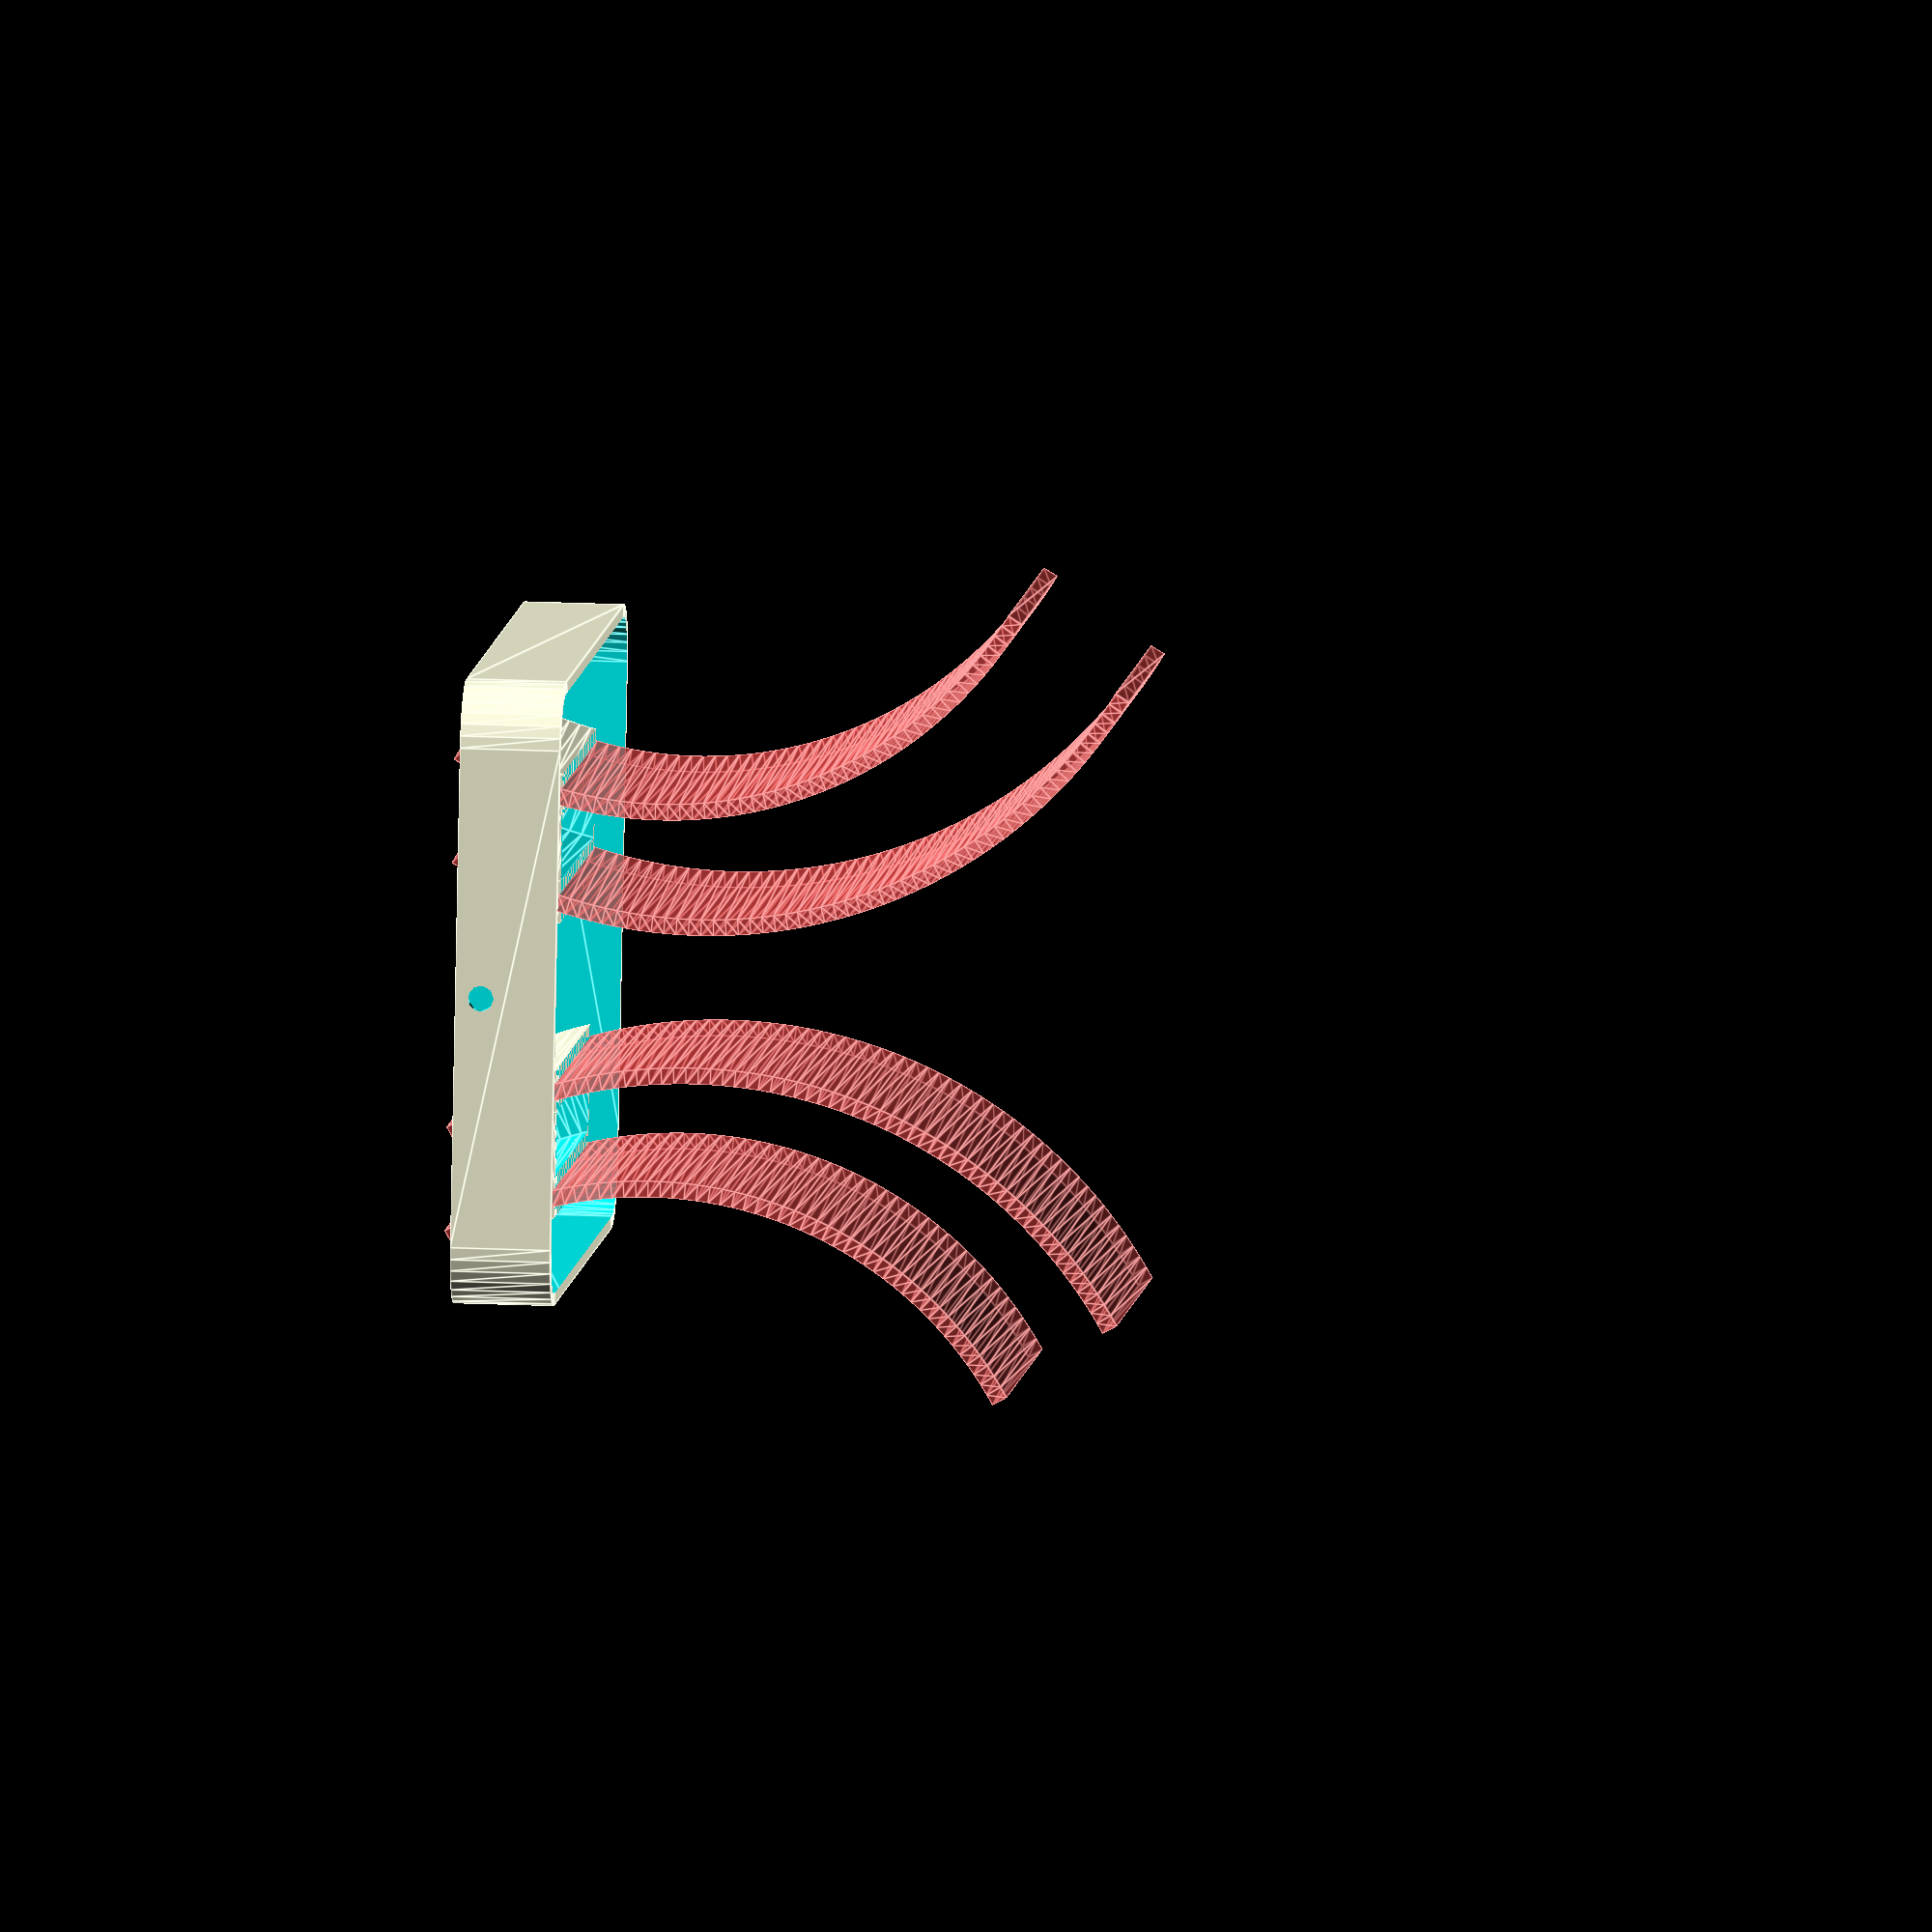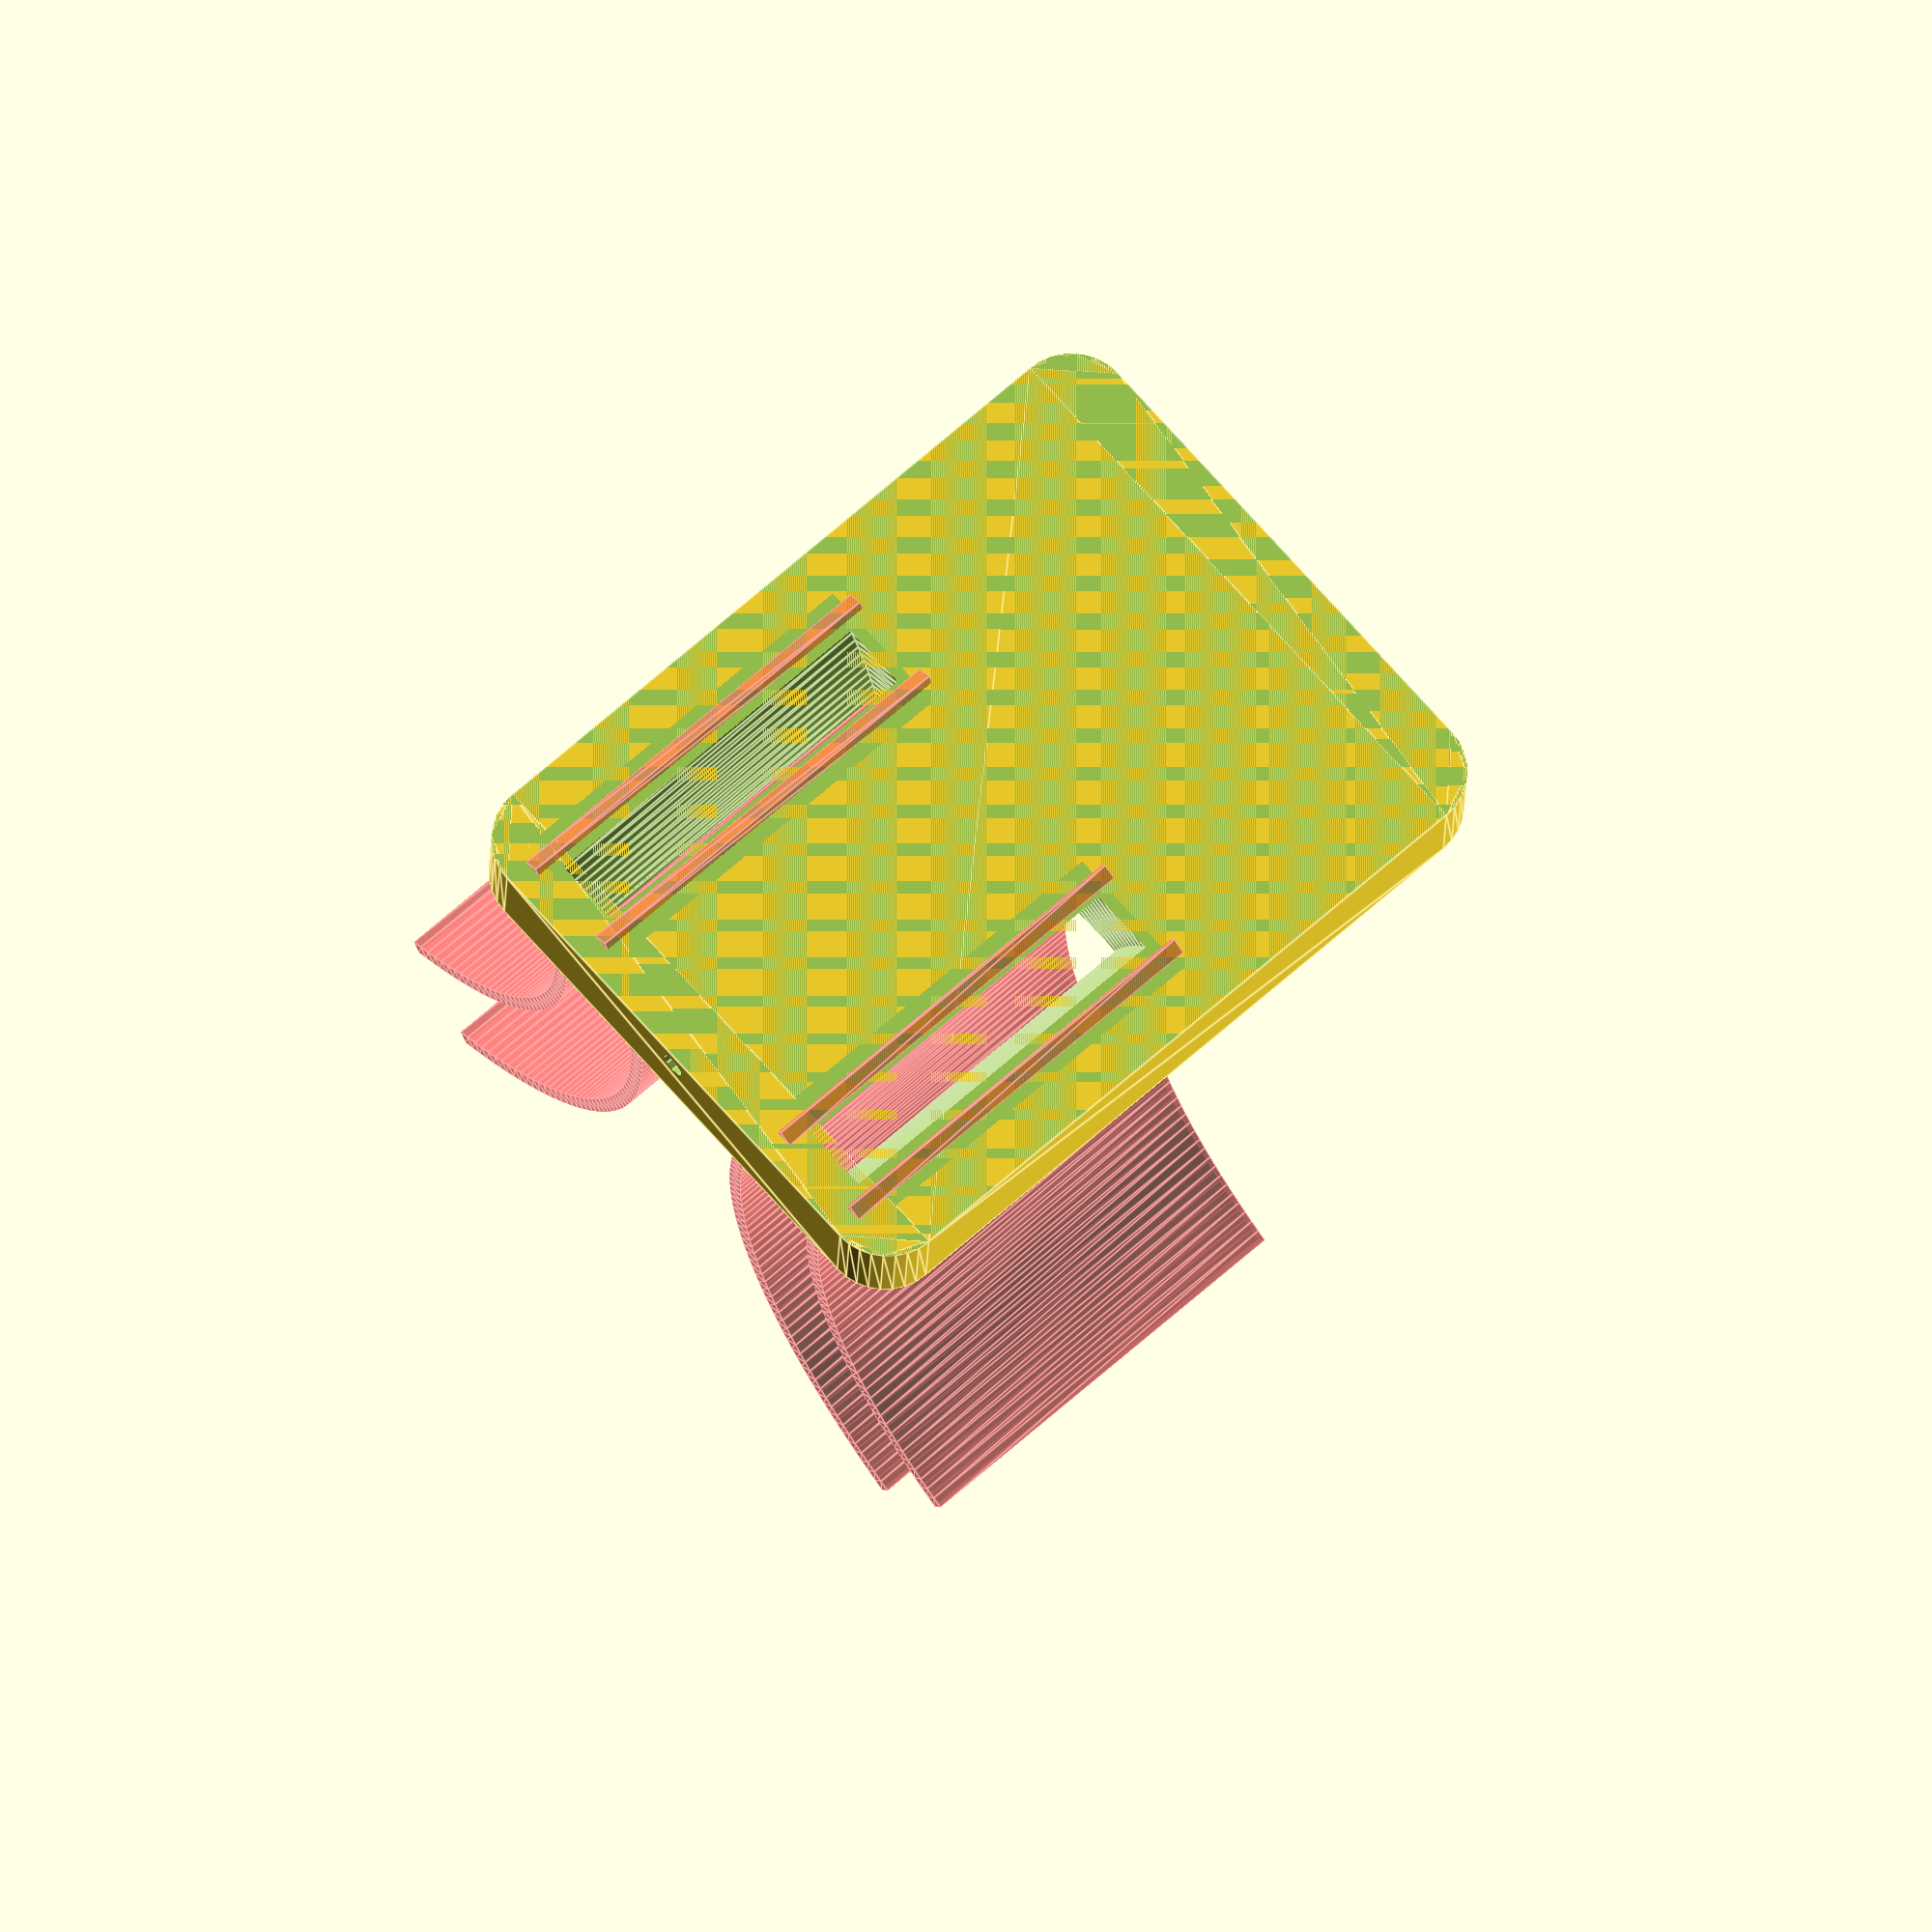
<openscad>
Tray_Outer_Width = 65.0;
width = Tray_Outer_Width;

Tray_Outer_Length = 50.0;
length = Tray_Outer_Length;

Tray_Height = 8.0;
height = Tray_Height;

Tray_Corner_Radius = 5.0;
radius = Tray_Corner_Radius;

Tray_Wall_Thickness = 1.0;
wall = Tray_Wall_Thickness;

Tray_Floor_Thickness = 0.6;

Large_Pipe_Diameter = 76.2;
large = Large_Pipe_Diameter / 2; // convert to radius

Small_Pipe_Diameter = 63.5;
small = Small_Pipe_Diameter / 2; // convert to radius

Pipe_Wall_Thickness = 1.3;
Wing_Distance = 5.0;
Wing_Separation = 7.0;
Wing_Angle = 30.0;
Wing_Offset = length/2-Wing_Distance;

Wire_Size = 2.1;

Curve_Resolution = 1; // [1:High, 2:Medium, 4:Low]
$fs = Curve_Resolution;
$fa = 0.01 + 0;

part = "Combined"; // [Tray, Slots, Combined]

if (part == "Tray") {
	tray();
}
else if (part == "Slots") {
	difference() {
		slots("positive");
		slots("negative");
	}
}
else if (part == "Combined") {
	difference() {
		union() {
			tray();
			slots("positive");
		}

		slots("negative");
	}
}

module arch(thickness, length, radius, additional_rotation=0) {
	rotate(Wing_Angle, [1,0,0])                          // Rotate to wing angle
		translate([0, radius, 0])                        // Move to origin
			rotate(-90, [0,0,1])                         // Align with tray
				rotate(90, [1,0,0])                      // Turn upright
					rotate(additional_rotation, [0,0,1]) // Additional rotation
						rotate_extrude(angle=90)         // Create body
							translate([radius, 0, 0])    // Arch radius
								square([thickness, length]); // Arch shape
}

module slot_positive() {
	translate([wall*3, Wing_Offset+wall, 0]) {
		arch(Pipe_Wall_Thickness+wall*2, width/2, small-wall); // Small Wing

		translate([0, -Pipe_Wall_Thickness, 0]) {
			arch(Wing_Separation, width/2, small+Pipe_Wall_Thickness); // Water Hole

			translate([0, -Wing_Separation, 0])
				arch(Pipe_Wall_Thickness+wall*2, width/2, large-wall); // Large Wing
		}
	}
}
module slot_negative() {
	translate([wall*3+1, Wing_Offset, 0]) {
		#arch(Pipe_Wall_Thickness, width/2+2, small); // Small Wing

		translate([0, -wall-Pipe_Wall_Thickness, 0]) {
			translate([0, wall-Wing_Separation, 0])
				#arch(Pipe_Wall_Thickness, width/2+2, large); // Large Wing
		}
	}
}

module slot(where="positive") {
	if (where == "positive") {
		difference() {
			slot_positive();
			slot_negative();
		}
	}
	else { // if (where == "negative") {
		translate([wall*2, Wing_Offset-wall-Pipe_Wall_Thickness, 0])
			arch(Wing_Separation-wall*2,
				width/2-wall*2,
				small+Pipe_Wall_Thickness+wall,
				-1
			);
	}
}

module slots(where="positive") {
	difference() {
		union() {
			slot(where);
			mirror([0,1,0])
				slot(where);
		}

		translate([0, 0, large+height])
			cube([width, length*2, large*2], true);
		translate([0, 0, -height/2])
			cube([width, length, height], true);
	}
}

module tray() {
	difference() {
		linear_extrude(height)
			perimeter();

		translate([0, 0, Tray_Floor_Thickness])
			linear_extrude(height)
				offset(-wall)
					perimeter();

		translate([-width/2+wall+1, 0, Wire_Size/2+wall])
			rotate(-90, [0,1,0])
				cylinder(d=Wire_Size, h=wall+2, $fs=$fs*0.75);
	}
}

module perimeter() {
	x = width/2-radius;
	y = length/2-radius;
	hull() {
		translate([-x, +y, 0]) circle(radius);
		translate([+x, +y, 0]) circle(radius);
		translate([-x, -y, 0]) circle(radius);
		translate([+x, -y, 0]) circle(radius);
	};
}

</openscad>
<views>
elev=340.4 azim=13.1 roll=274.9 proj=o view=edges
elev=19.7 azim=221.5 roll=178.4 proj=o view=edges
</views>
